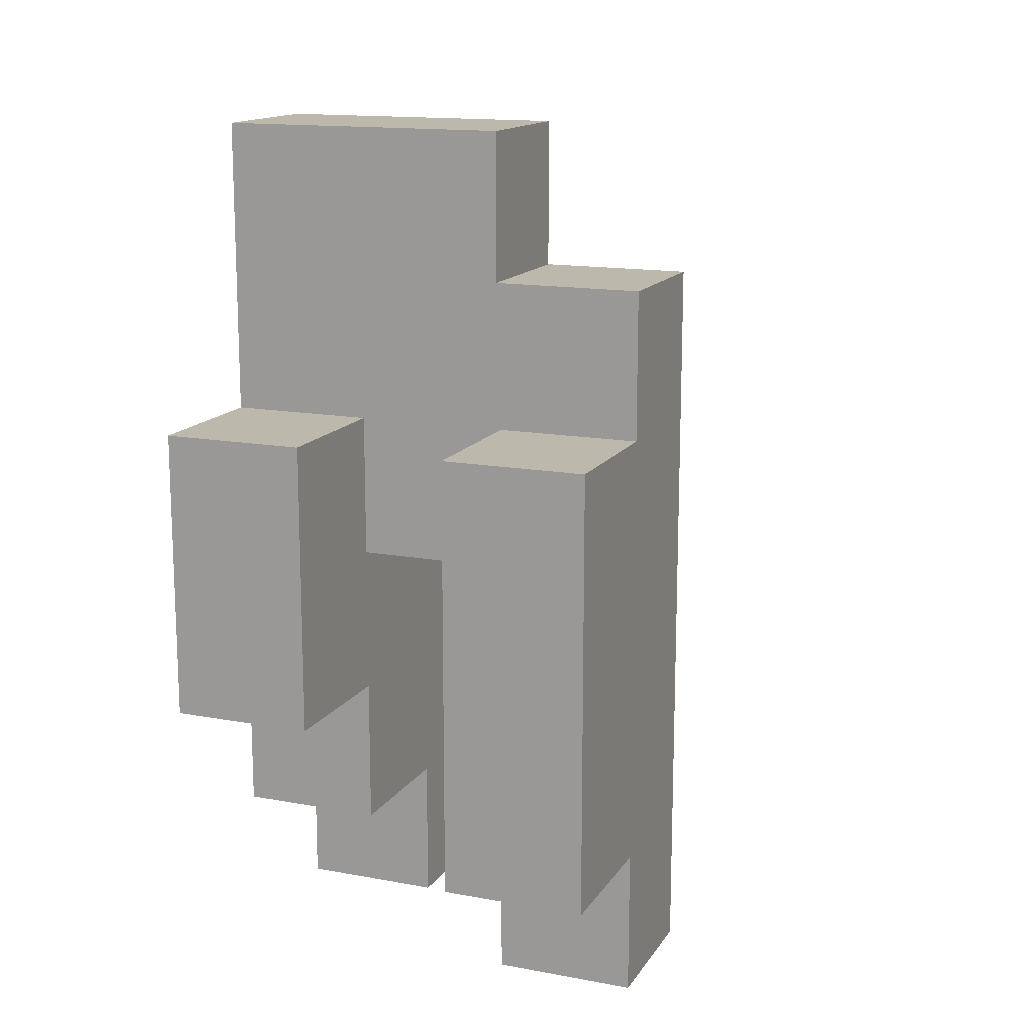
<metadata>
{"format":"obj","ext":"obj","renderer":"f3d","projection":"perspective","resolution":1024,"background":"white","views":[{"elev":14.6,"azim":-158.1,"up":"+Y"}]}
</metadata>
<code>
v 0.6717 -0.3333 0.6667
v 0.6717 -0.3333 0.6717
v 0.6717 -0.3283 0.6717
v 0.6717 -0.3283 0.6667
v 0.6717 -0.005 0.6717
v 0.6717 -0.005 0.6667
v 0.6717 -0.3333 0.995
v 0.6717 -0.3283 0.995
v 0.6717 -0.005 0.995
v 0.995 -0.3333 0.6667
v 0.995 -0.3283 0.6667
v 0.995 -0.3283 0.6717
v 0.995 -0.3333 0.6717
v 0.995 -0.005 0.6667
v 0.995 -0.005 0.6717
v 0.995 -0.3283 0.995
v 0.995 -0.3333 0.995
v 0.995 -0.005 0.995
v 0.6717 -0.3333 0.3333
v 0.6717 -0.3333 0.3383
v 0.6717 -0.3283 0.3383
v 0.6717 -0.3283 0.3333
v 0.6717 -0.005 0.3383
v 0.6717 -0.005 0.3333
v 0.6717 -0 0.3383
v 0.6717 -0 0.3333
v 0.6717 -0.3333 0.6617
v 0.6717 -0.3283 0.6617
v 0.6717 -0.005 0.6617
v 0.6717 -0 0.6617
v 0.995 -0.3333 0.3333
v 0.995 -0.3283 0.3333
v 0.995 -0.3283 0.3383
v 0.995 -0.3333 0.3383
v 0.995 -0.005 0.3333
v 0.995 -0.005 0.3383
v 0.995 -0 0.3333
v 0.995 -0 0.3383
v 0.995 -0.3283 0.6617
v 0.995 -0.3333 0.6617
v 0.995 -0.005 0.6617
v 0.995 -0 0.6617
v 0.6717 0.005 0.3383
v 0.6717 0.005 0.3333
v 0.6717 0.3283 0.3383
v 0.6717 0.3283 0.3333
v 0.6717 0.3333 0.3383
v 0.6717 0.3333 0.3333
v 0.6717 0.005 0.6617
v 0.6717 0.3283 0.6617
v 0.6717 0.3333 0.6617
v 0.995 0.005 0.3333
v 0.995 0.005 0.3383
v 0.995 0.3283 0.3333
v 0.995 0.3283 0.3383
v 0.995 0.3333 0.3333
v 0.995 0.3333 0.3383
v 0.995 0.005 0.6617
v 0.995 0.3283 0.6617
v 0.995 0.3333 0.6617
v 0.6717 -0 -0
v 0.6717 -0 0.005
v 0.6717 0.005 0.005
v 0.6717 0.005 -0
v 0.6717 0.3283 0.005
v 0.6717 0.3283 -0
v 0.6717 0.3333 0.005
v 0.6717 0.3333 -0
v 0.6717 -0 0.3283
v 0.6717 0.005 0.3283
v 0.6717 0.3283 0.3283
v 0.6717 0.3333 0.3283
v 0.995 -0 -0
v 0.995 0.005 -0
v 0.995 0.005 0.005
v 0.995 -0 0.005
v 0.995 0.3283 -0
v 0.995 0.3283 0.005
v 0.995 0.3333 -0
v 0.995 0.3333 0.005
v 0.995 0.005 0.3283
v 0.995 -0 0.3283
v 0.995 0.3283 0.3283
v 0.995 0.3333 0.3283
v 0.6717 -0 -0.3333
v 0.6717 -0 -0.3283
v 0.6717 0.005 -0.3283
v 0.6717 0.005 -0.3333
v 0.6717 0.3283 -0.3283
v 0.6717 0.3283 -0.3333
v 0.6717 -0 -0.005
v 0.6717 0.005 -0.005
v 0.6717 0.3283 -0.005
v 0.6717 0.3333 -0.005
v 0.995 -0 -0.3333
v 0.995 0.005 -0.3333
v 0.995 0.005 -0.3283
v 0.995 -0 -0.3283
v 0.995 0.3283 -0.3333
v 0.995 0.3283 -0.3283
v 0.995 0.005 -0.005
v 0.995 -0 -0.005
v 0.995 0.3283 -0.005
v 0.995 0.3333 -0.3283
v 0.995 0.3333 -0.005
v 0.6667 0.005 -0.3283
v 0.6667 0.005 -0.005
v 0.6667 0.3283 -0.3283
v 0.6667 0.3333 -0.3283
v 0.6717 0.3333 -0.3283
v 0.6667 0.3283 -0.005
v 0.6667 0.3333 -0.005
v 0.3333 0.005 -0.3283
v 0.3383 0.005 -0.3283
v 0.3383 0.005 -0.005
v 0.3333 0.005 -0.005
v 0.6617 0.005 -0.3283
v 0.6617 0.005 -0.005
v 0.3333 0.3283 -0.3283
v 0.3383 0.3283 -0.3283
v 0.6617 0.3283 -0.3283
v 0.3333 0.3333 -0.3283
v 0.3383 0.3333 -0.3283
v 0.6617 0.3333 -0.3283
v 0.3383 0.3283 -0.005
v 0.3333 0.3283 -0.005
v 0.6617 0.3283 -0.005
v 0.3383 0.3333 -0.005
v 0.3333 0.3333 -0.005
v 0.6617 0.3333 -0.005
v 0.005 -0 -0.3333
v 0.005 -0 -0.3283
v 0.005 0.005 -0.3283
v 0.005 0.005 -0.3333
v 0.005 0.3283 -0.3283
v 0.005 0.3283 -0.3333
v 0.005 -0 -0.005
v 0.005 0.005 -0.005
v 0.005 0.3283 -0.005
v 0.005 0.3333 -0.005
v 0.005 0.3333 -0.3283
v 0.3283 -0 -0.3333
v 0.3283 0.005 -0.3333
v 0.3283 0.005 -0.3283
v 0.3283 -0 -0.3283
v 0.3283 0.3283 -0.3333
v 0.3283 0.3283 -0.3283
v 0.3283 0.005 -0.005
v 0.3283 -0 -0.005
v 0.3283 0.3333 -0.3283
v 0.3283 0.3283 -0.005
v 0.3283 0.3333 -0.005
v 0.005 -0 -0.6617
v 0.005 -0 -0.3383
v 0.005 0.005 -0.3383
v 0.005 0.005 -0.6617
v 0.005 0.3283 -0.3383
v 0.005 0.3283 -0.6617
v 0.3283 -0 -0.6617
v 0.3283 0.005 -0.6617
v 0.3283 0.005 -0.3383
v 0.3283 -0 -0.3383
v 0.3283 0.3283 -0.6617
v 0.3283 0.3283 -0.3383
v 0.6717 0.3383 0.3383
v 0.6717 0.3383 0.3333
v 0.6717 0.6617 0.3383
v 0.6717 0.6617 0.3333
v 0.6717 0.3383 0.6617
v 0.6717 0.6617 0.6617
v 0.995 0.3383 0.3333
v 0.995 0.3383 0.3383
v 0.995 0.6617 0.3333
v 0.995 0.6617 0.3383
v 0.995 0.3383 0.6617
v 0.995 0.6617 0.6617
v 0.6717 0.3383 0.005
v 0.6717 0.3383 -0
v 0.6717 0.6617 0.005
v 0.6717 0.6617 -0
v 0.6717 0.3383 0.3283
v 0.6717 0.6617 0.3283
v 0.995 0.3383 -0
v 0.995 0.3383 0.005
v 0.995 0.6617 -0
v 0.995 0.6617 0.005
v 0.995 0.3383 0.3283
v 0.995 0.6617 0.3283
v 0.6717 0.3383 -0.005
v 0.6717 0.6617 -0.005
v 0.995 0.3383 -0.3283
v 0.995 0.3383 -0.005
v 0.995 0.6617 -0.3283
v 0.995 0.6617 -0.005
v 0.995 0.6667 -0.3283
v 0.995 0.6667 -0.005
v 0.6667 0.3383 -0.3283
v 0.6717 0.3383 -0.3283
v 0.6667 0.6617 -0.3283
v 0.6717 0.6617 -0.3283
v 0.6667 0.6667 -0.3283
v 0.6717 0.6667 -0.3283
v 0.6667 0.3383 -0.005
v 0.6667 0.6617 -0.005
v 0.6717 0.6667 -0.005
v 0.6667 0.6667 -0.005
v 0.995 0.6717 -0.3283
v 0.995 0.6717 -0.005
v 0.995 0.995 -0.3283
v 0.995 0.995 -0.005
v 0.6667 0.995 -0.3283
v 0.6667 0.995 -0.005
v 0.6717 0.995 -0.005
v 0.6717 0.995 -0.3283
v 0.6667 0.6717 -0.3283
v 0.6717 0.6717 -0.3283
v 0.6717 0.6717 -0.005
v 0.6667 0.6717 -0.005
v 0.3383 0.6617 -0.3283
v 0.3383 0.6617 -0.005
v 0.3383 0.6667 -0.005
v 0.3383 0.6667 -0.3283
v 0.3333 0.6617 -0.3283
v 0.3333 0.6617 -0.005
v 0.3333 0.3383 -0.3283
v 0.3383 0.3383 -0.3283
v 0.6617 0.3383 -0.3283
v 0.6617 0.6617 -0.3283
v 0.6617 0.6667 -0.3283
v 0.3383 0.3383 -0.005
v 0.3333 0.3383 -0.005
v 0.6617 0.3383 -0.005
v 0.6617 0.6617 -0.005
v 0.6617 0.6667 -0.005
v 0.3383 0.6717 -0.005
v 0.3383 0.6717 -0.3283
v 0.3383 0.995 -0.005
v 0.3383 0.995 -0.3283
v 0.6617 0.995 -0.005
v 0.6617 0.995 -0.3283
v 0.6617 0.6717 -0.3283
v 0.6617 0.6717 -0.005
v 0.005 0.3383 -0.005
v 0.005 0.3383 -0.3283
v 0.005 0.6617 -0.005
v 0.005 0.6617 -0.3283
v 0.3283 0.6617 -0.005
v 0.3283 0.6617 -0.3283
v 0.3283 0.3383 -0.3283
v 0.3283 0.3383 -0.005
v 0.6717 -0 -0.6617
v 0.6717 -0 -0.3383
v 0.6717 0.005 -0.3383
v 0.6717 0.005 -0.6617
v 0.6717 0.3283 -0.3383
v 0.6717 0.3283 -0.6617
v 0.995 -0 -0.6617
v 0.995 0.005 -0.6617
v 0.995 0.005 -0.3383
v 0.995 -0 -0.3383
v 0.995 0.3283 -0.6617
v 0.995 0.3283 -0.3383
v 0.6717 -0.6667 0.6667
v 0.6717 -0.6667 0.6717
v 0.6717 -0.6617 0.6717
v 0.6717 -0.6617 0.6667
v 0.6717 -0.3383 0.6717
v 0.6717 -0.3383 0.6667
v 0.6717 -0.6667 0.995
v 0.6717 -0.6617 0.995
v 0.6717 -0.3383 0.995
v 0.995 -0.6667 0.6667
v 0.995 -0.6617 0.6667
v 0.995 -0.6617 0.6717
v 0.995 -0.6667 0.6717
v 0.995 -0.3383 0.6667
v 0.995 -0.3383 0.6717
v 0.995 -0.6617 0.995
v 0.995 -0.6667 0.995
v 0.995 -0.3383 0.995
v 0.6717 -0.995 0.6667
v 0.6717 -0.995 0.6717
v 0.6717 -0.6717 0.6717
v 0.6717 -0.6717 0.6667
v 0.6717 -0.995 0.995
v 0.6717 -0.6717 0.995
v 0.995 -0.995 0.6667
v 0.995 -0.6717 0.6667
v 0.995 -0.6717 0.6717
v 0.995 -0.995 0.6717
v 0.995 -0.6717 0.995
v 0.995 -0.995 0.995
v 0.6717 -0.3283 -0.6617
v 0.6717 -0.3283 -0.3383
v 0.6717 -0.005 -0.3383
v 0.6717 -0.005 -0.6617
v 0.6717 -0.3283 -0.3333
v 0.6717 -0.005 -0.3333
v 0.995 -0.3283 -0.6617
v 0.995 -0.005 -0.6617
v 0.995 -0.005 -0.3383
v 0.995 -0.3283 -0.3383
v 0.995 -0.005 -0.3333
v 0.995 -0.3283 -0.3333
v 0.005 -0.3333 -0.3333
v 0.005 -0.3333 -0.3283
v 0.005 -0.3283 -0.3283
v 0.005 -0.3283 -0.3333
v 0.005 -0.005 -0.3283
v 0.005 -0.005 -0.3333
v 0.005 -0.3333 -0.005
v 0.005 -0.3283 -0.005
v 0.005 -0.005 -0.005
v 0.3283 -0.3333 -0.3333
v 0.3283 -0.3283 -0.3333
v 0.3283 -0.3283 -0.3283
v 0.3283 -0.3333 -0.3283
v 0.3283 -0.005 -0.3333
v 0.3283 -0.005 -0.3283
v 0.3283 -0.3283 -0.005
v 0.3283 -0.3333 -0.005
v 0.3283 -0.005 -0.005
v 0.005 -0.6617 -0.3333
v 0.005 -0.6617 -0.3283
v 0.005 -0.3383 -0.3283
v 0.005 -0.3383 -0.3333
v 0.005 -0.6667 -0.3283
v 0.005 -0.6667 -0.005
v 0.005 -0.6617 -0.005
v 0.005 -0.3383 -0.005
v 0.3283 -0.6617 -0.3333
v 0.3283 -0.3383 -0.3333
v 0.3283 -0.3383 -0.3283
v 0.3283 -0.6617 -0.3283
v 0.3283 -0.6667 -0.3283
v 0.3283 -0.6617 -0.005
v 0.3283 -0.6667 -0.005
v 0.3283 -0.3383 -0.005
v 0.005 -0.995 -0.3283
v 0.005 -0.995 -0.005
v 0.005 -0.6717 -0.005
v 0.005 -0.6717 -0.3283
v 0.3283 -0.995 -0.3283
v 0.3283 -0.6717 -0.3283
v 0.3283 -0.6717 -0.005
v 0.3283 -0.995 -0.005
v 0.6717 -0.3333 -0
v 0.6717 -0.3333 0.005
v 0.6717 -0.3283 0.005
v 0.6717 -0.3283 -0
v 0.6717 -0.005 0.005
v 0.6717 -0.005 -0
v 0.6717 -0.3333 0.3283
v 0.6717 -0.3283 0.3283
v 0.6717 -0.005 0.3283
v 0.995 -0.3333 -0
v 0.995 -0.3283 -0
v 0.995 -0.3283 0.005
v 0.995 -0.3333 0.005
v 0.995 -0.005 -0
v 0.995 -0.005 0.005
v 0.995 -0.3283 0.3283
v 0.995 -0.3333 0.3283
v 0.995 -0.005 0.3283
v 0.6717 -0.6667 0.3333
v 0.6717 -0.6667 0.3383
v 0.6717 -0.6617 0.3383
v 0.6717 -0.6617 0.3333
v 0.6717 -0.3383 0.3383
v 0.6717 -0.3383 0.3333
v 0.6717 -0.6667 0.6617
v 0.6717 -0.6617 0.6617
v 0.6717 -0.3383 0.6617
v 0.995 -0.6667 0.3333
v 0.995 -0.6617 0.3333
v 0.995 -0.6617 0.3383
v 0.995 -0.6667 0.3383
v 0.995 -0.3383 0.3333
v 0.995 -0.3383 0.3383
v 0.995 -0.6617 0.6617
v 0.995 -0.6667 0.6617
v 0.995 -0.3383 0.6617
v 0.6717 -0.995 0.3333
v 0.6717 -0.995 0.3383
v 0.6717 -0.6717 0.3383
v 0.6717 -0.6717 0.3333
v 0.6717 -0.995 0.6617
v 0.6717 -0.6717 0.6617
v 0.995 -0.995 0.3333
v 0.995 -0.6717 0.3333
v 0.995 -0.6717 0.3383
v 0.995 -0.995 0.3383
v 0.995 -0.6717 0.6617
v 0.995 -0.995 0.6617
v 0.6717 -0.6617 -0
v 0.6717 -0.6617 0.005
v 0.6717 -0.3383 0.005
v 0.6717 -0.3383 -0
v 0.6717 -0.6667 0.005
v 0.6717 -0.6667 0.3283
v 0.6717 -0.6617 0.3283
v 0.6717 -0.3383 0.3283
v 0.995 -0.6617 -0
v 0.995 -0.3383 -0
v 0.995 -0.3383 0.005
v 0.995 -0.6617 0.005
v 0.995 -0.6667 0.005
v 0.995 -0.6617 0.3283
v 0.995 -0.6667 0.3283
v 0.995 -0.3383 0.3283
v 0.6717 -0.995 0.005
v 0.6717 -0.995 0.3283
v 0.6717 -0.6717 0.3283
v 0.6717 -0.6717 0.005
v 0.995 -0.995 0.005
v 0.995 -0.6717 0.005
v 0.995 -0.6717 0.3283
v 0.995 -0.995 0.3283
v 0.005 -0.3333 -0.6617
v 0.005 -0.3333 -0.3383
v 0.005 -0.3283 -0.3383
v 0.005 -0.3283 -0.6617
v 0.005 -0.005 -0.3383
v 0.005 -0.005 -0.6617
v 0.3283 -0.3333 -0.6617
v 0.3283 -0.3283 -0.6617
v 0.3283 -0.3283 -0.3383
v 0.3283 -0.3333 -0.3383
v 0.3283 -0.005 -0.6617
v 0.3283 -0.005 -0.3383
v 0.005 -0.6617 -0.6617
v 0.005 -0.6617 -0.3383
v 0.005 -0.3383 -0.3383
v 0.005 -0.3383 -0.6617
v 0.3283 -0.6617 -0.6617
v 0.3283 -0.3383 -0.6617
v 0.3283 -0.3383 -0.3383
v 0.3283 -0.6617 -0.3383
v 0.6717 -0.3283 -0.3283
v 0.6717 -0.005 -0.3283
v 0.6717 -0.3333 -0.3283
v 0.6717 -0.3333 -0.005
v 0.6717 -0.3283 -0.005
v 0.6717 -0.005 -0.005
v 0.995 -0.005 -0.3283
v 0.995 -0.3283 -0.3283
v 0.995 -0.3333 -0.3283
v 0.995 -0.3283 -0.005
v 0.995 -0.3333 -0.005
v 0.995 -0.005 -0.005
v 0.6717 -0.6617 -0.3283
v 0.6717 -0.6617 -0.005
v 0.6717 -0.3383 -0.005
v 0.6717 -0.3383 -0.3283
v 0.995 -0.6617 -0.3283
v 0.995 -0.3383 -0.3283
v 0.995 -0.3383 -0.005
v 0.995 -0.6617 -0.005
f 1 2 3 4
f 4 3 5 6
f 2 7 8 3
f 3 8 9 5
f 10 11 12 13
f 11 14 15 12
f 13 12 16 17
f 12 15 18 16
f 6 5 15 14
f 5 9 18 15
f 7 17 16 8
f 8 16 18 9
f 19 20 21 22
f 22 21 23 24
f 24 23 25 26
f 20 27 28 21
f 21 28 29 23
f 23 29 30 25
f 27 1 4 28
f 28 4 6 29
f 31 32 33 34
f 32 35 36 33
f 35 37 38 36
f 34 33 39 40
f 33 36 41 39
f 36 38 42 41
f 40 39 11 10
f 39 41 14 11
f 29 6 14 41
f 29 41 42 30
f 26 25 43 44
f 44 43 45 46
f 46 45 47 48
f 25 30 49 43
f 43 49 50 45
f 45 50 51 47
f 37 52 53 38
f 52 54 55 53
f 54 56 57 55
f 38 53 58 42
f 53 55 59 58
f 55 57 60 59
f 30 42 58 49
f 49 58 59 50
f 50 59 60 51
f 61 62 63 64
f 64 63 65 66
f 66 65 67 68
f 62 69 70 63
f 63 70 71 65
f 65 71 72 67
f 69 26 44 70
f 70 44 46 71
f 71 46 48 72
f 73 74 75 76
f 74 77 78 75
f 77 79 80 78
f 76 75 81 82
f 75 78 83 81
f 78 80 84 83
f 82 81 52 37
f 81 83 54 52
f 83 84 56 54
f 85 86 87 88
f 88 87 89 90
f 86 91 92 87
f 91 61 64 92
f 92 64 66 93
f 93 66 68 94
f 95 96 97 98
f 96 99 100 97
f 98 97 101 102
f 97 100 103 101
f 100 104 105 103
f 102 101 74 73
f 101 103 77 74
f 103 105 79 77
f 106 87 92 107
f 90 89 100 99
f 106 108 89 87
f 108 109 110 89
f 89 110 104 100
f 107 92 93 111
f 111 93 94 112
f 113 114 115 116
f 114 117 118 115
f 117 106 107 118
f 113 119 120 114
f 114 120 121 117
f 117 121 108 106
f 119 122 123 120
f 120 123 124 121
f 121 124 109 108
f 116 115 125 126
f 115 118 127 125
f 118 107 111 127
f 126 125 128 129
f 125 127 130 128
f 127 111 112 130
f 131 132 133 134
f 134 133 135 136
f 132 137 138 133
f 133 138 139 135
f 135 139 140 141
f 142 143 144 145
f 143 146 147 144
f 145 144 148 149
f 144 113 116 148
f 136 135 147 146
f 144 147 119 113
f 135 141 150 147
f 147 150 122 119
f 137 149 148 138
f 138 148 151 139
f 148 116 126 151
f 139 151 152 140
f 151 126 129 152
f 153 154 155 156
f 156 155 157 158
f 154 131 134 155
f 155 134 136 157
f 159 160 161 162
f 160 163 164 161
f 162 161 143 142
f 161 164 146 143
f 158 157 164 163
f 157 136 146 164
f 153 156 160 159
f 156 158 163 160
f 48 47 165 166
f 166 165 167 168
f 47 51 169 165
f 165 169 170 167
f 56 171 172 57
f 171 173 174 172
f 57 172 175 60
f 172 174 176 175
f 168 167 174 173
f 167 170 176 174
f 51 60 175 169
f 169 175 176 170
f 68 67 177 178
f 178 177 179 180
f 67 72 181 177
f 177 181 182 179
f 72 48 166 181
f 181 166 168 182
f 79 183 184 80
f 183 185 186 184
f 80 184 187 84
f 184 186 188 187
f 84 187 171 56
f 187 188 173 171
f 180 179 186 185
f 179 182 188 186
f 182 168 173 188
f 94 68 178 189
f 189 178 180 190
f 104 191 192 105
f 191 193 194 192
f 193 195 196 194
f 105 192 183 79
f 192 194 185 183
f 190 180 185 194
f 109 197 198 110
f 110 198 191 104
f 197 199 200 198
f 198 200 193 191
f 199 201 202 200
f 200 202 195 193
f 112 94 189 203
f 203 189 190 204
f 204 190 205 206
f 190 194 196 205
f 195 207 208 196
f 207 209 210 208
f 211 212 213 214
f 214 213 210 209
f 201 215 216 202
f 202 216 207 195
f 215 211 214 216
f 216 214 209 207
f 206 205 217 218
f 205 196 208 217
f 218 217 213 212
f 217 208 210 213
f 219 220 221 222
f 223 224 220 219
f 122 225 226 123
f 123 226 227 124
f 124 227 197 109
f 225 223 219 226
f 226 219 228 227
f 227 228 199 197
f 219 222 229 228
f 228 229 201 199
f 129 128 230 231
f 128 130 232 230
f 130 112 203 232
f 231 230 220 224
f 230 232 233 220
f 232 203 204 233
f 220 233 234 221
f 233 204 206 234
f 222 221 235 236
f 236 235 237 238
f 238 237 239 240
f 240 239 212 211
f 222 236 241 229
f 229 241 215 201
f 236 238 240 241
f 241 240 211 215
f 221 234 242 235
f 234 206 218 242
f 235 242 239 237
f 242 218 212 239
f 141 140 243 244
f 244 243 245 246
f 246 245 247 248
f 248 247 224 223
f 141 244 249 150
f 150 249 225 122
f 244 246 248 249
f 249 248 223 225
f 140 152 250 243
f 152 129 231 250
f 243 250 247 245
f 250 231 224 247
f 251 252 253 254
f 254 253 255 256
f 252 85 88 253
f 253 88 90 255
f 257 258 259 260
f 258 261 262 259
f 260 259 96 95
f 259 262 99 96
f 256 255 262 261
f 255 90 99 262
f 251 254 258 257
f 254 256 261 258
f 263 264 265 266
f 266 265 267 268
f 268 267 2 1
f 264 269 270 265
f 265 270 271 267
f 267 271 7 2
f 272 273 274 275
f 273 276 277 274
f 276 10 13 277
f 275 274 278 279
f 274 277 280 278
f 277 13 17 280
f 269 279 278 270
f 270 278 280 271
f 271 280 17 7
f 281 282 283 284
f 284 283 264 263
f 282 285 286 283
f 283 286 269 264
f 287 288 289 290
f 288 272 275 289
f 290 289 291 292
f 289 275 279 291
f 281 287 290 282
f 282 290 292 285
f 285 292 291 286
f 286 291 279 269
f 293 294 295 296
f 296 295 252 251
f 294 297 298 295
f 295 298 85 252
f 299 300 301 302
f 300 257 260 301
f 302 301 303 304
f 301 260 95 303
f 293 299 302 294
f 294 302 304 297
f 293 296 300 299
f 296 251 257 300
f 305 306 307 308
f 308 307 309 310
f 310 309 132 131
f 306 311 312 307
f 307 312 313 309
f 309 313 137 132
f 314 315 316 317
f 315 318 319 316
f 318 142 145 319
f 317 316 320 321
f 316 319 322 320
f 319 145 149 322
f 311 321 320 312
f 312 320 322 313
f 313 322 149 137
f 323 324 325 326
f 326 325 306 305
f 327 328 329 324
f 324 329 330 325
f 325 330 311 306
f 331 332 333 334
f 332 314 317 333
f 335 334 336 337
f 334 333 338 336
f 333 317 321 338
f 323 331 334 324
f 327 324 334 335
f 328 337 336 329
f 329 336 338 330
f 330 338 321 311
f 339 340 341 342
f 342 341 328 327
f 343 344 345 346
f 344 335 337 345
f 339 343 346 340
f 339 342 344 343
f 342 327 335 344
f 340 346 345 341
f 341 345 337 328
f 347 348 349 350
f 350 349 351 352
f 352 351 62 61
f 348 353 354 349
f 349 354 355 351
f 351 355 69 62
f 353 19 22 354
f 354 22 24 355
f 355 24 26 69
f 356 357 358 359
f 357 360 361 358
f 360 73 76 361
f 359 358 362 363
f 358 361 364 362
f 361 76 82 364
f 363 362 32 31
f 362 364 35 32
f 364 82 37 35
f 365 366 367 368
f 368 367 369 370
f 370 369 20 19
f 366 371 372 367
f 367 372 373 369
f 369 373 27 20
f 371 263 266 372
f 372 266 268 373
f 373 268 1 27
f 374 375 376 377
f 375 378 379 376
f 378 31 34 379
f 377 376 380 381
f 376 379 382 380
f 379 34 40 382
f 381 380 273 272
f 380 382 276 273
f 382 40 10 276
f 383 384 385 386
f 386 385 366 365
f 384 387 388 385
f 385 388 371 366
f 387 281 284 388
f 388 284 263 371
f 389 390 391 392
f 390 374 377 391
f 392 391 393 394
f 391 377 381 393
f 394 393 288 287
f 393 381 272 288
f 383 389 392 384
f 384 392 394 387
f 387 394 287 281
f 395 396 397 398
f 398 397 348 347
f 399 400 401 396
f 396 401 402 397
f 397 402 353 348
f 400 365 368 401
f 401 368 370 402
f 402 370 19 353
f 403 404 405 406
f 404 356 359 405
f 407 406 408 409
f 406 405 410 408
f 405 359 363 410
f 409 408 375 374
f 408 410 378 375
f 410 363 31 378
f 395 403 406 396
f 399 396 406 407
f 411 412 413 414
f 414 413 400 399
f 412 383 386 413
f 413 386 365 400
f 415 416 417 418
f 416 407 409 417
f 418 417 390 389
f 417 409 374 390
f 411 415 418 412
f 412 418 389 383
f 411 414 416 415
f 414 399 407 416
f 419 420 421 422
f 422 421 423 424
f 424 423 154 153
f 420 305 308 421
f 421 308 310 423
f 423 310 131 154
f 425 426 427 428
f 426 429 430 427
f 429 159 162 430
f 428 427 315 314
f 427 430 318 315
f 430 162 142 318
f 419 422 426 425
f 422 424 429 426
f 424 153 159 429
f 431 432 433 434
f 434 433 420 419
f 432 323 326 433
f 433 326 305 420
f 435 436 437 438
f 436 425 428 437
f 438 437 332 331
f 437 428 314 332
f 431 435 438 432
f 432 438 331 323
f 431 434 436 435
f 434 419 425 436
f 297 439 440 298
f 298 440 86 85
f 441 442 443 439
f 439 443 444 440
f 440 444 91 86
f 442 347 350 443
f 443 350 352 444
f 444 352 61 91
f 304 303 445 446
f 303 95 98 445
f 447 446 448 449
f 446 445 450 448
f 445 98 102 450
f 449 448 357 356
f 448 450 360 357
f 450 102 73 360
f 297 304 446 439
f 441 439 446 447
f 451 452 453 454
f 454 453 442 441
f 452 395 398 453
f 453 398 347 442
f 455 456 457 458
f 456 447 449 457
f 458 457 404 403
f 457 449 356 404
f 451 455 458 452
f 452 458 403 395
f 451 454 456 455
f 454 441 447 456

</code>
